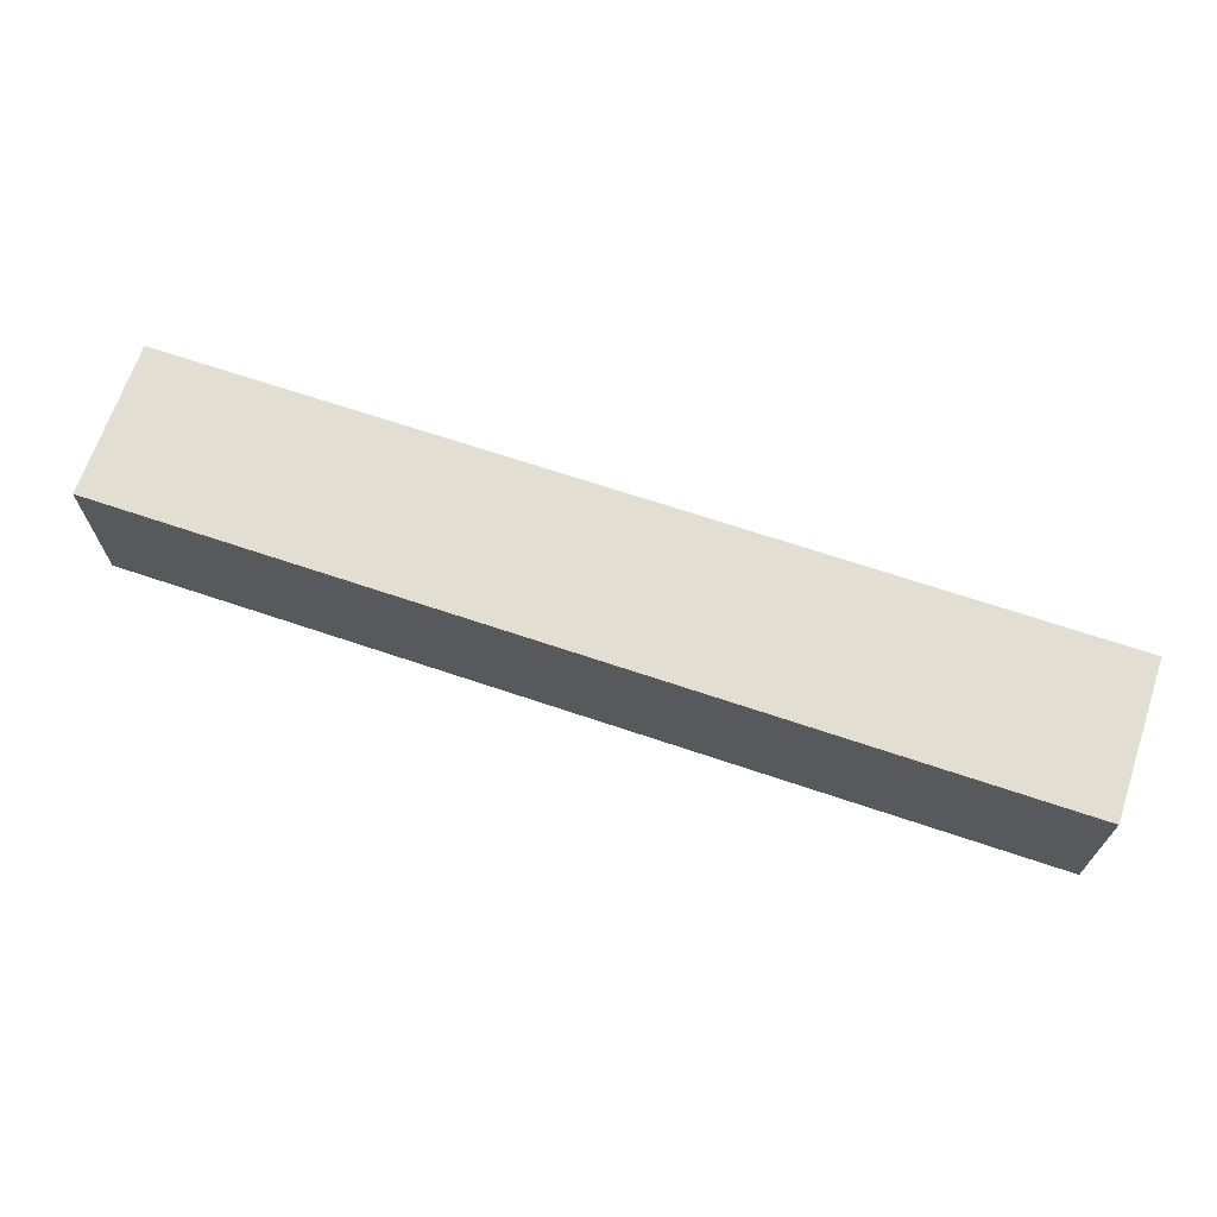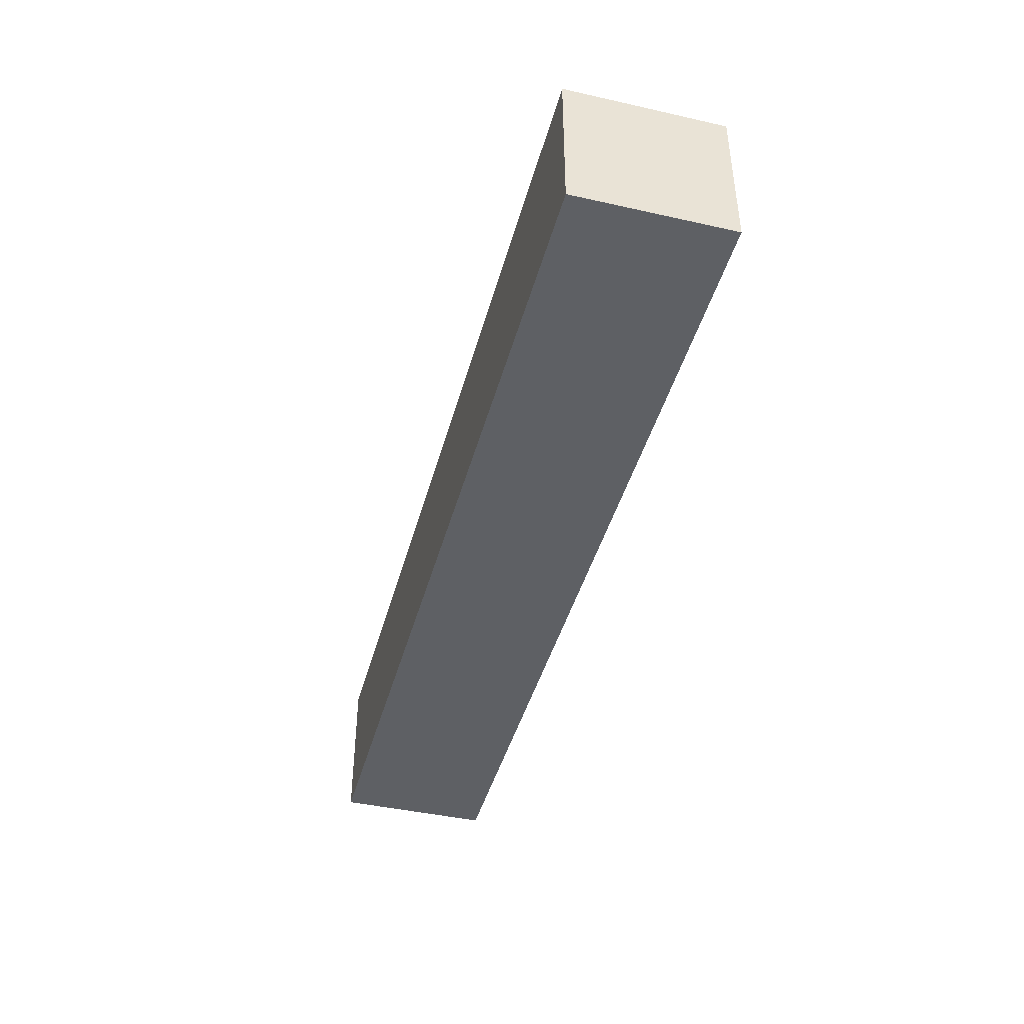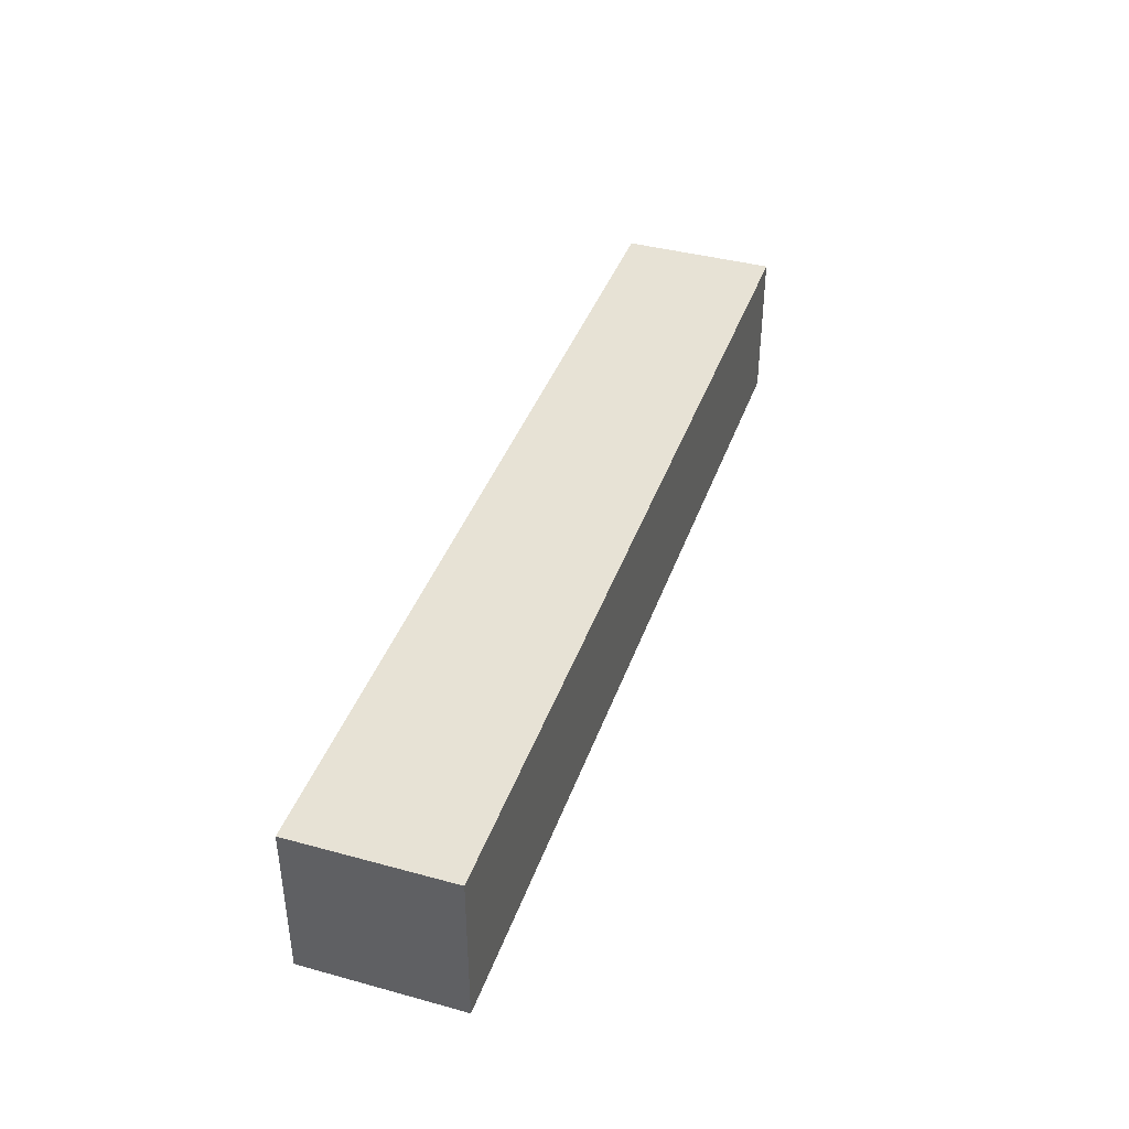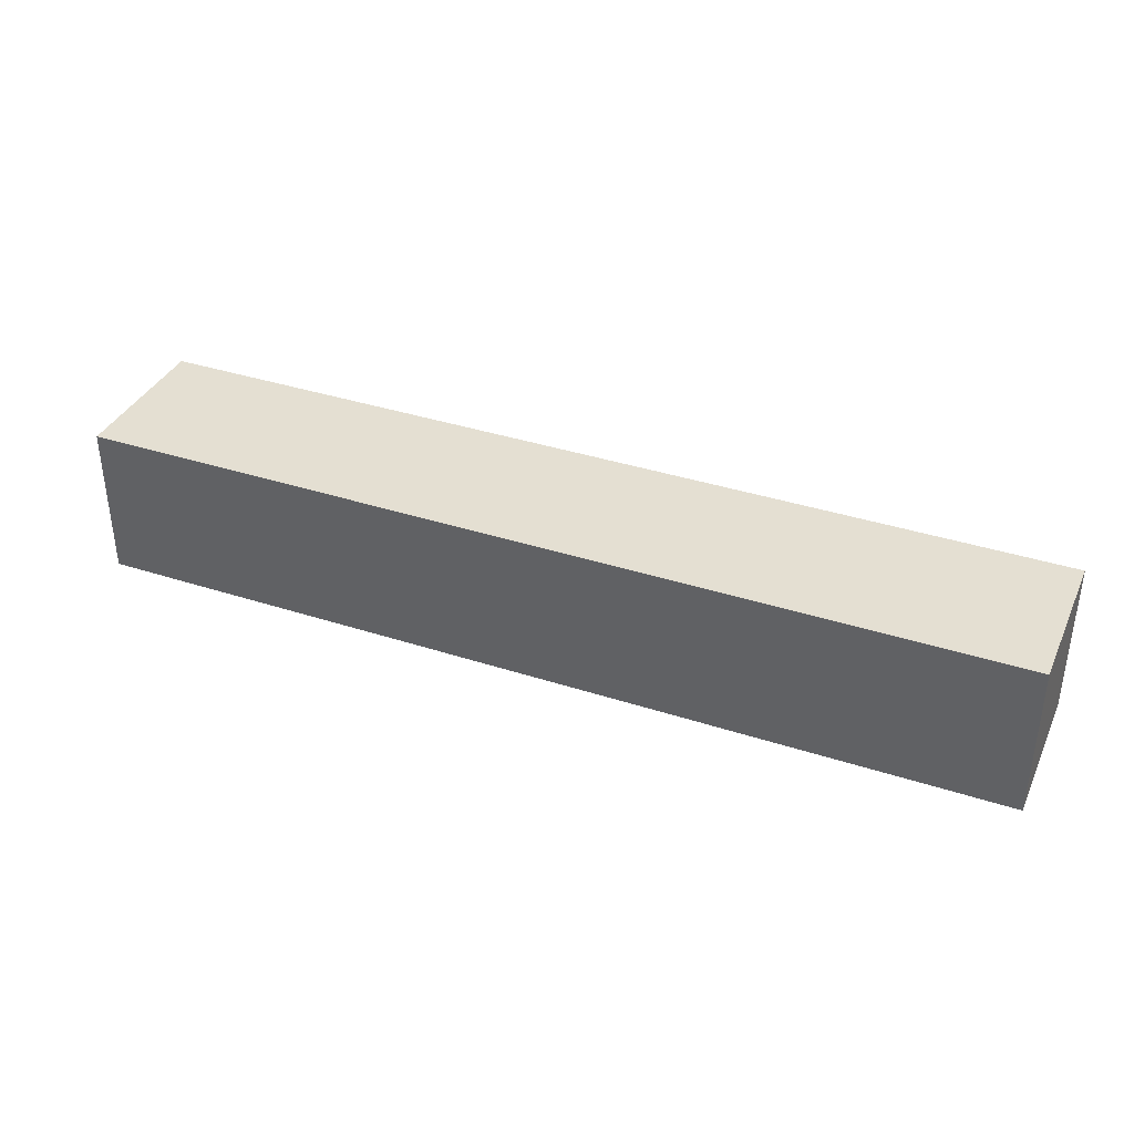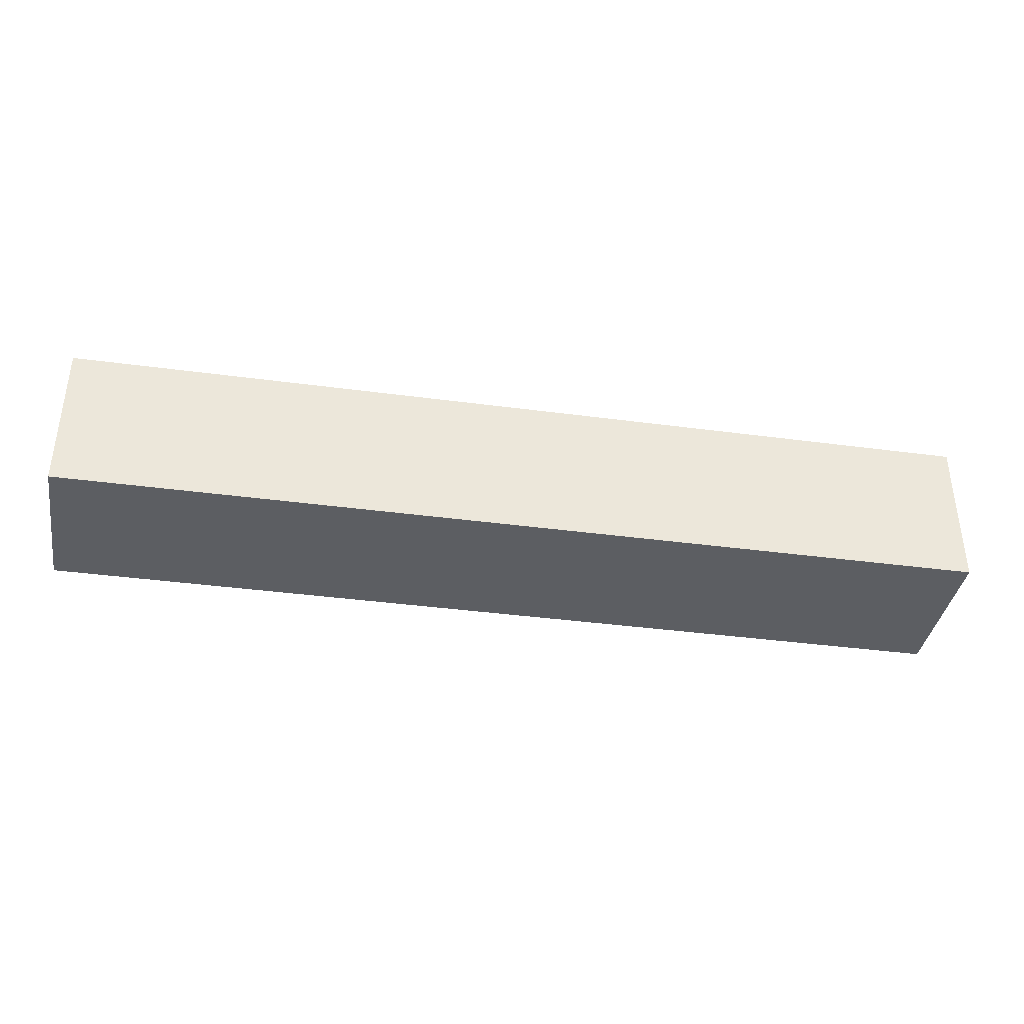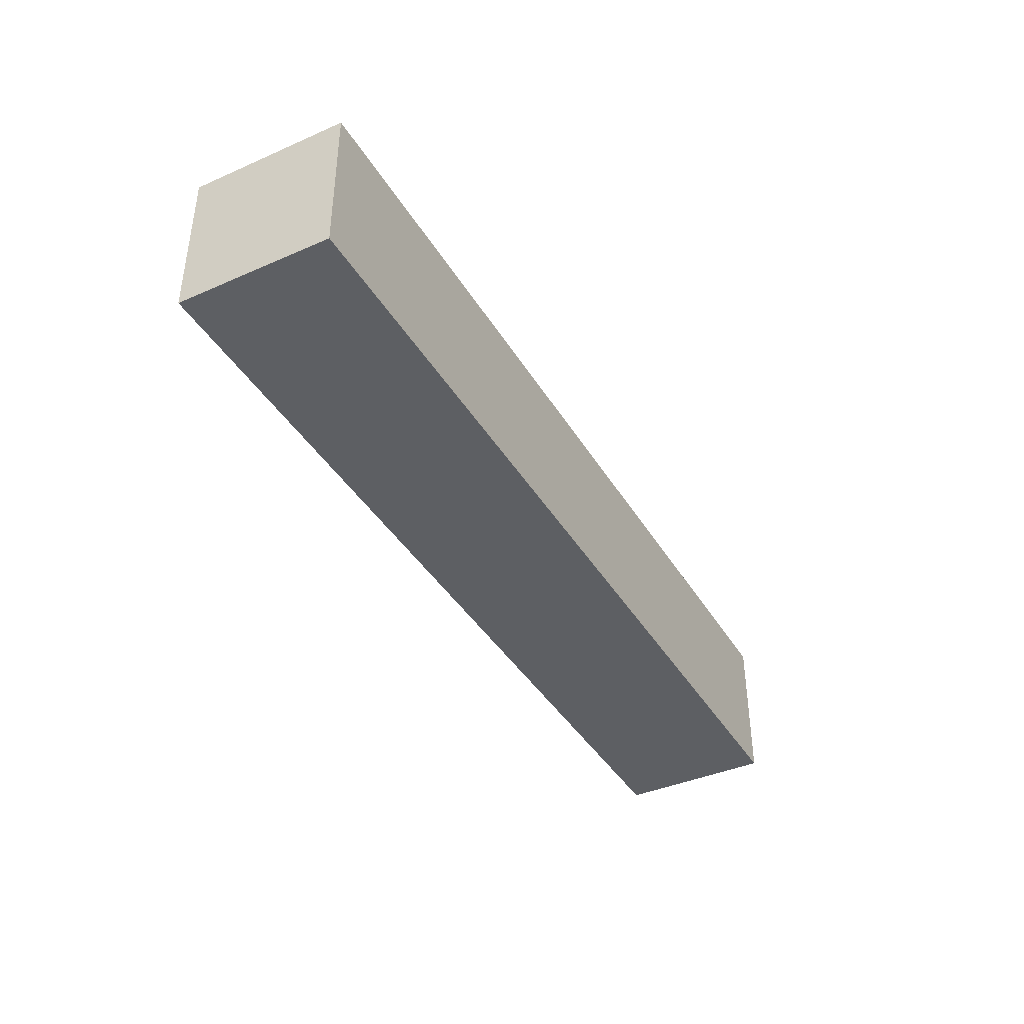
<metadata>
{"format":"obj","ext":"obj","renderer":"f3d","projection":"perspective","resolution":1024,"background":"white","views":[{"elev":67.6,"azim":-161.3,"up":"+Y"},{"elev":-43.1,"azim":75.1,"up":"+Z"},{"elev":40.1,"azim":-71.4,"up":"+Y"},{"elev":36.9,"azim":-157.2,"up":"+Y"},{"elev":-38.0,"azim":170.3,"up":"+Z"},{"elev":-40.1,"azim":118.3,"up":"+Y"}]}
</metadata>
<code>
v -3 0 0.5
v -3 0 -0.5
v -3 1 0.5
v -3 1 -0.5
v 3 0 0.5
v 3 0 -0.5
v 3 1 0.5
v 3 1 -0.5
v -3 0 0.5
v -3 1 0.5
v 3 0 0.5
v 3 1 0.5
v -3 0 -0.5
v -3 1 -0.5
v 3 0 -0.5
v 3 1 -0.5
v -3 0 0.5
v 3 0 0.5
v -3 0 -0.5
v 3 0 -0.5
v -3 1 0.5
v 3 1 0.5
v -3 1 -0.5
v 3 1 -0.5
f 3 2 1
f 4 2 3
f 5 6 7
f 7 6 8
f 11 10 9
f 12 10 11
f 13 14 15
f 15 14 16
f 19 18 17
f 20 18 19
f 21 22 23
f 23 22 24

</code>
